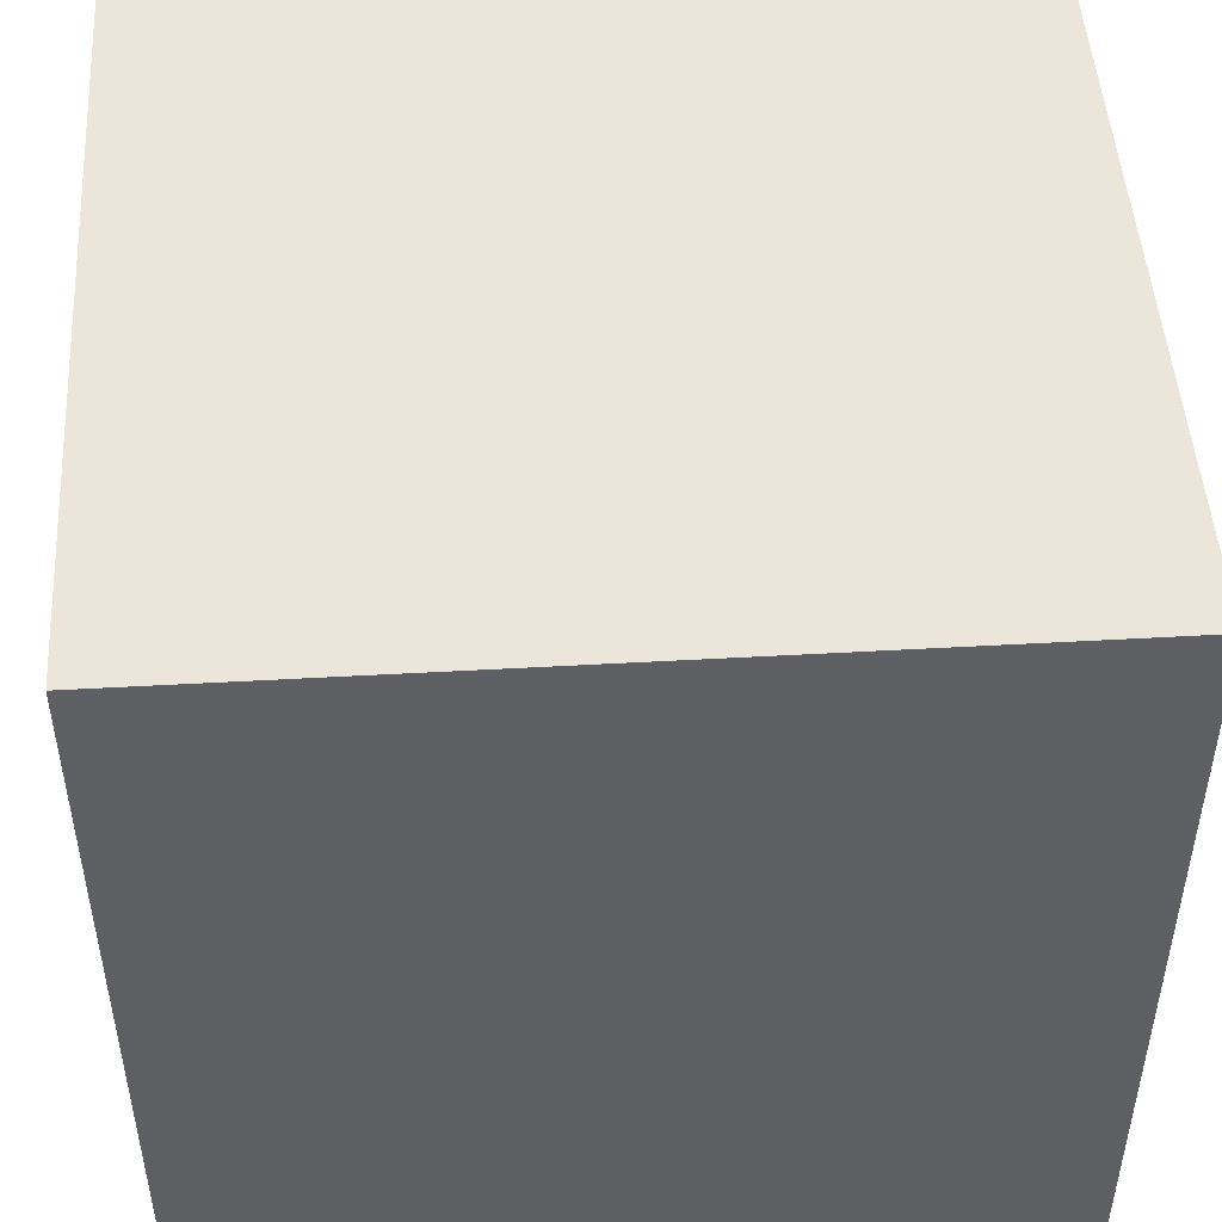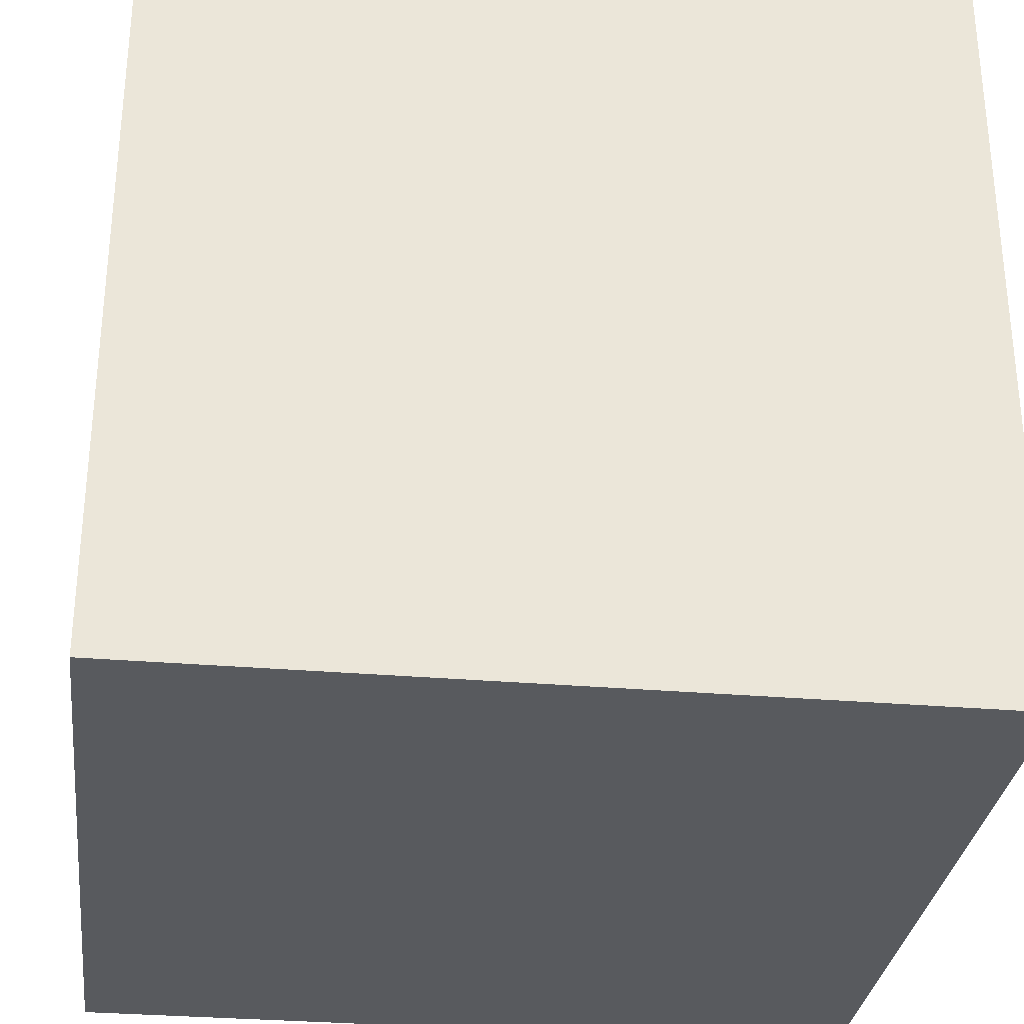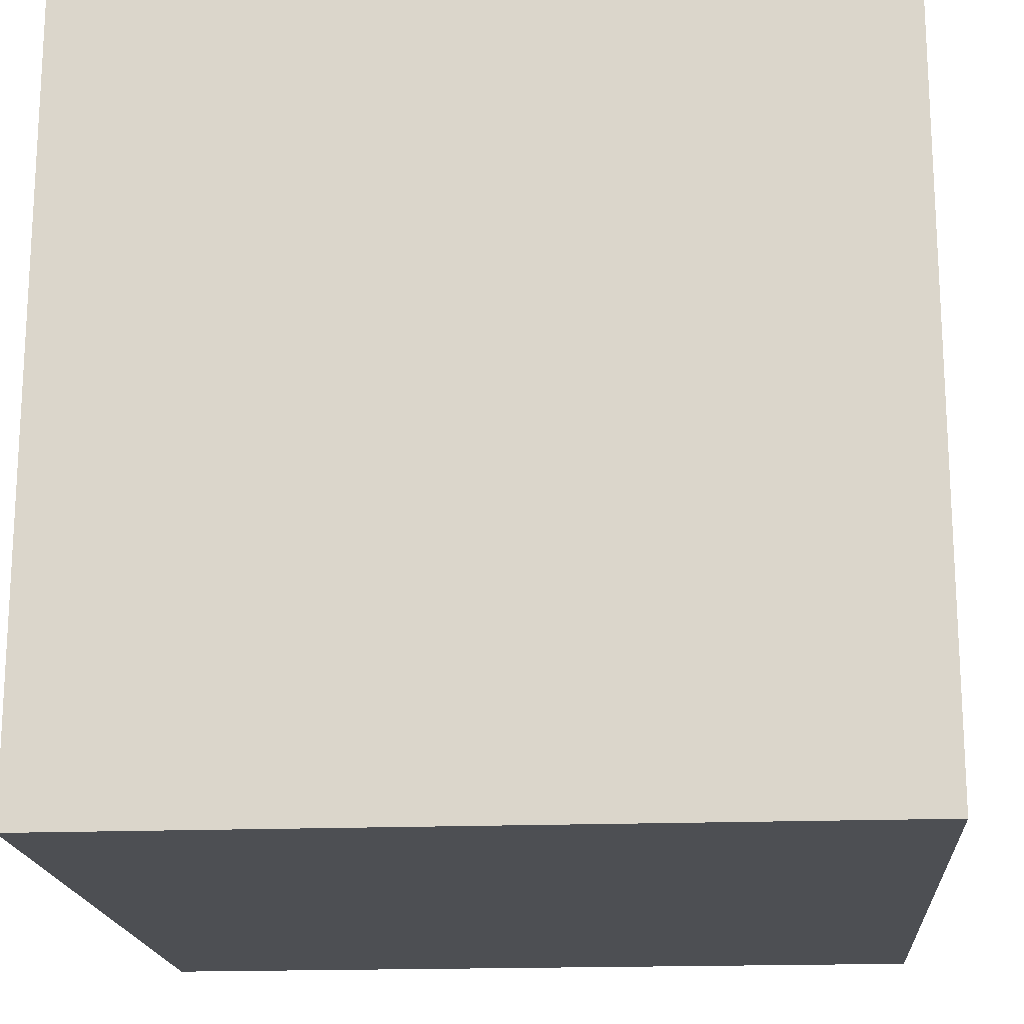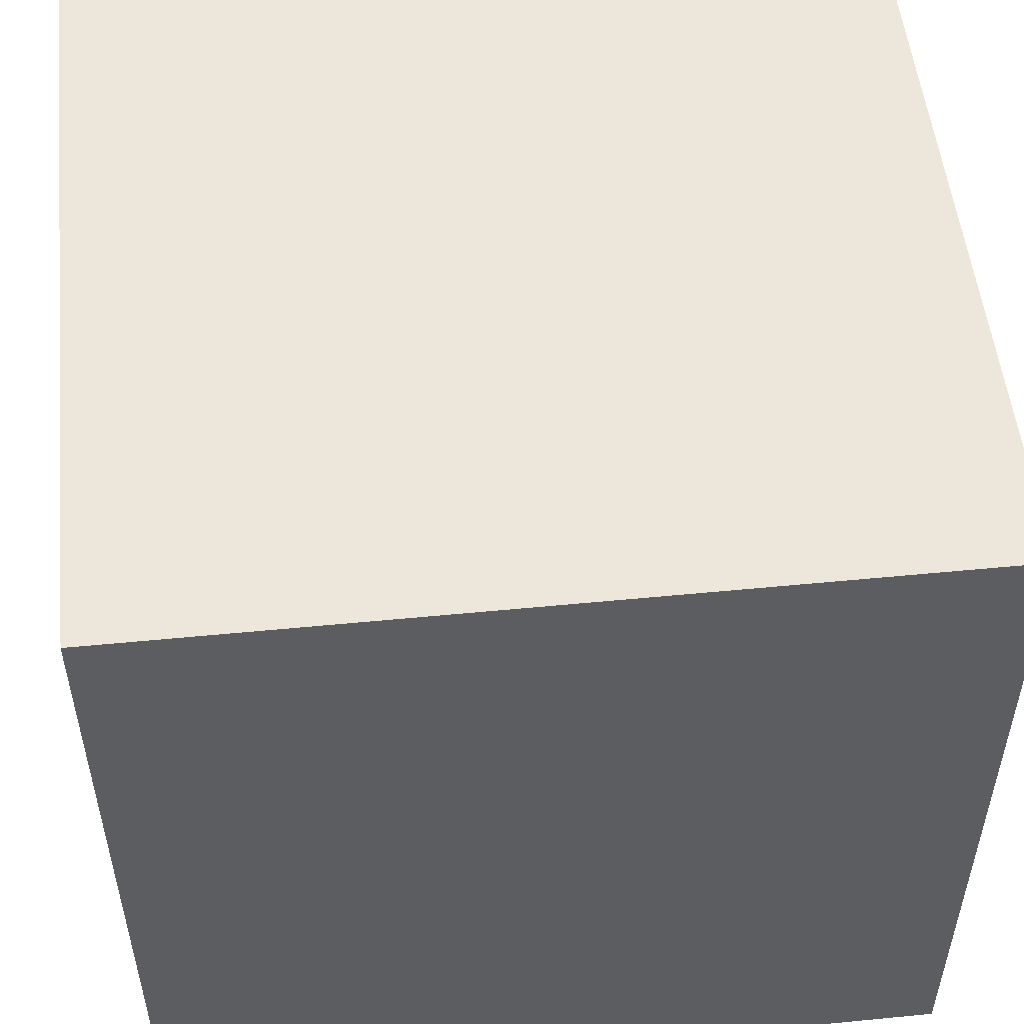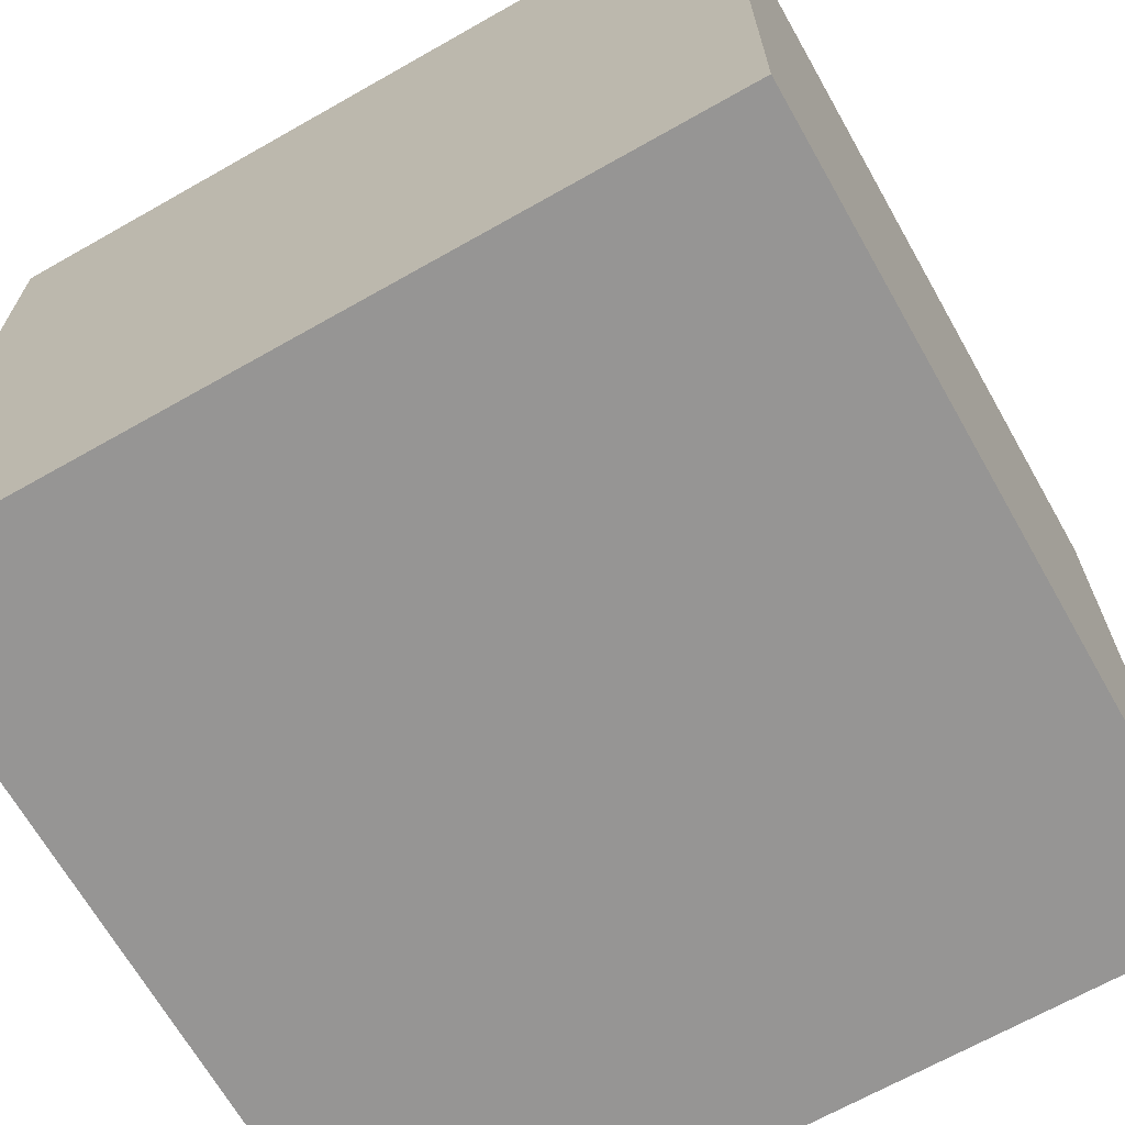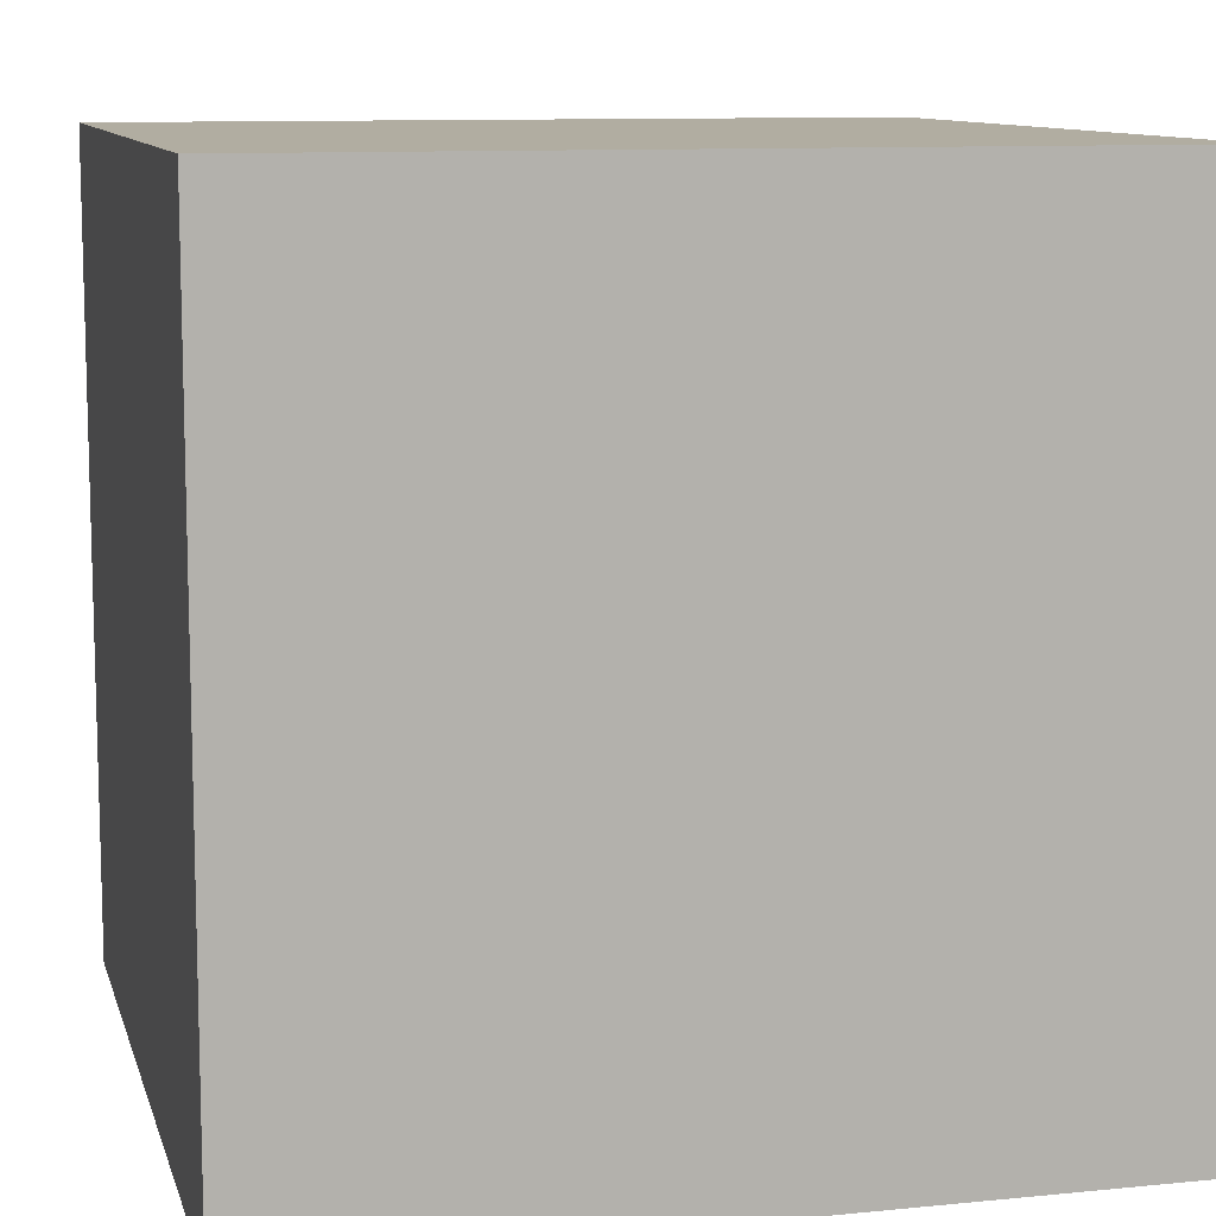
<metadata>
{"format":"obj","ext":"obj","renderer":"f3d","projection":"perspective","resolution":1024,"background":"white","views":[{"elev":48.5,"azim":86.4,"up":"+Z"},{"elev":-30.9,"azim":173.0,"up":"+Y"},{"elev":-18.0,"azim":94.3,"up":"+Z"},{"elev":52.7,"azim":-96.0,"up":"+Y"},{"elev":-67.6,"azim":-60.4,"up":"+Y"},{"elev":10.3,"azim":75.9,"up":"+Z"}]}
</metadata>
<code>
o Cube
v 1 -1 -1
v 1 -1 1
v -1 -1 1
v -1 -1 -1
v 1 1 -1
v 1 1 1
v -1 1 1
v -1 1 -1
f 1 4 3 2
f 5 6 7 8
f 1 2 6 5
f 2 3 7 6
f 3 4 8 7
f 5 8 4 1

</code>
